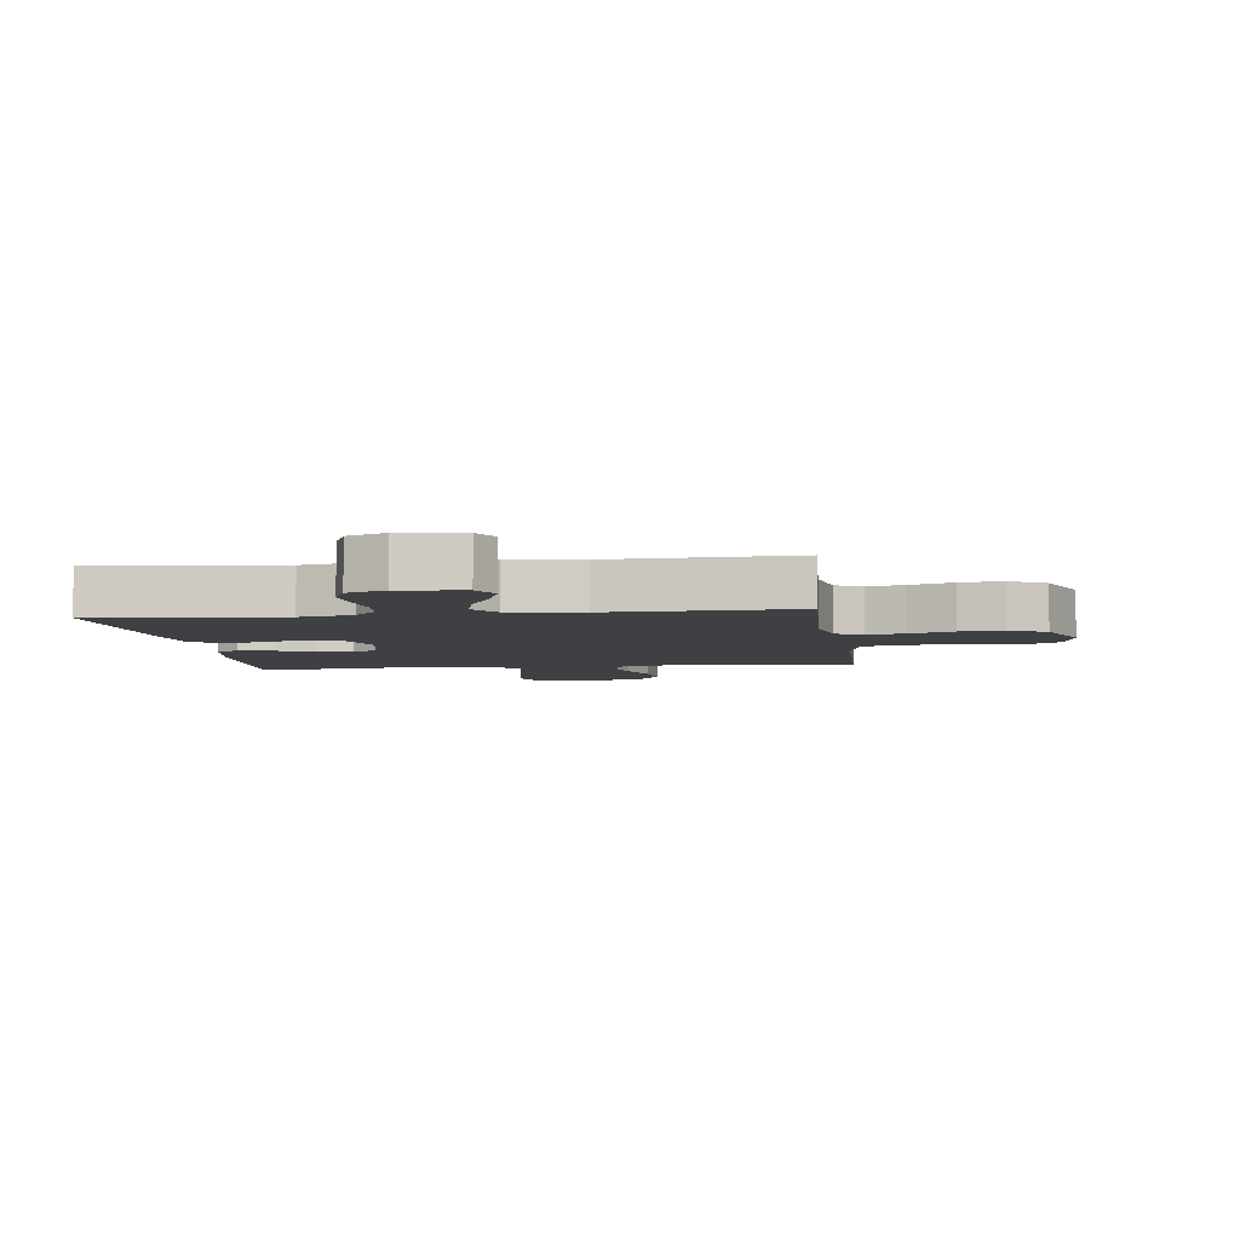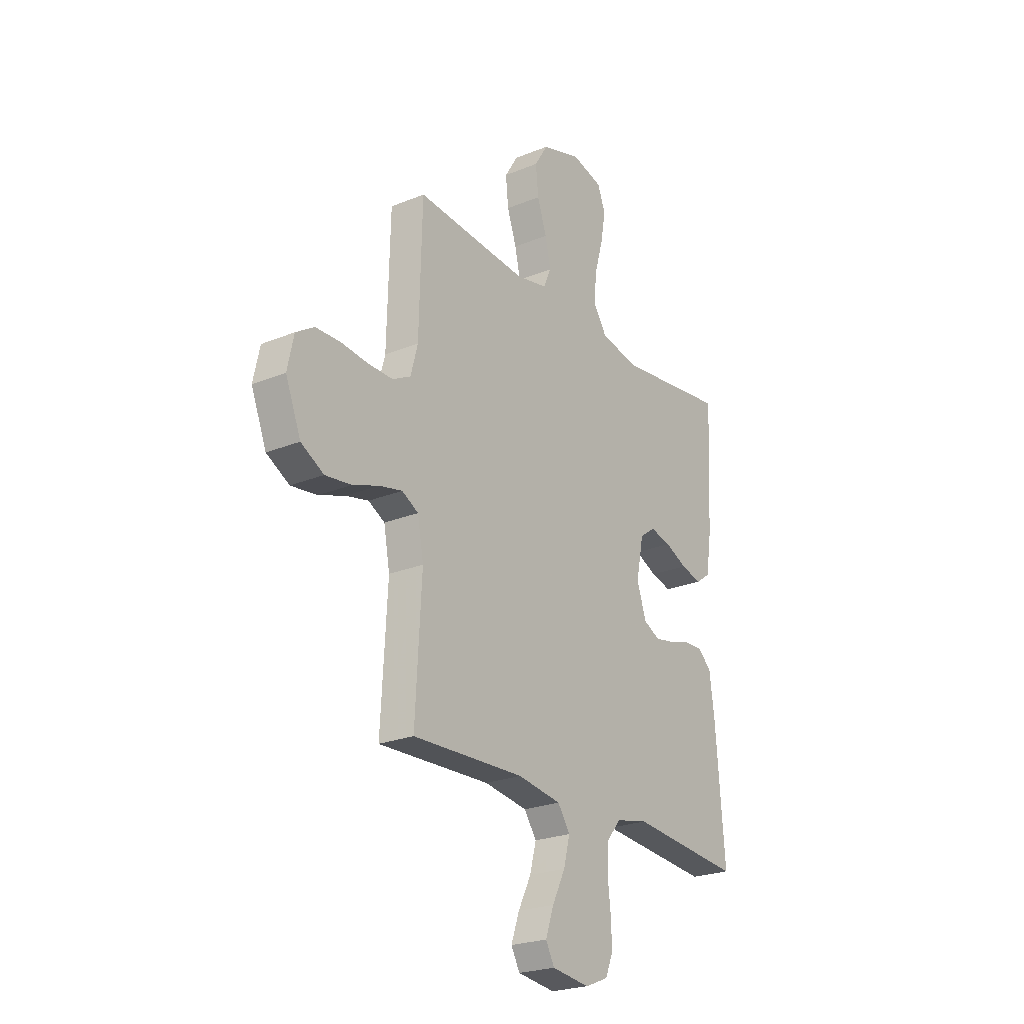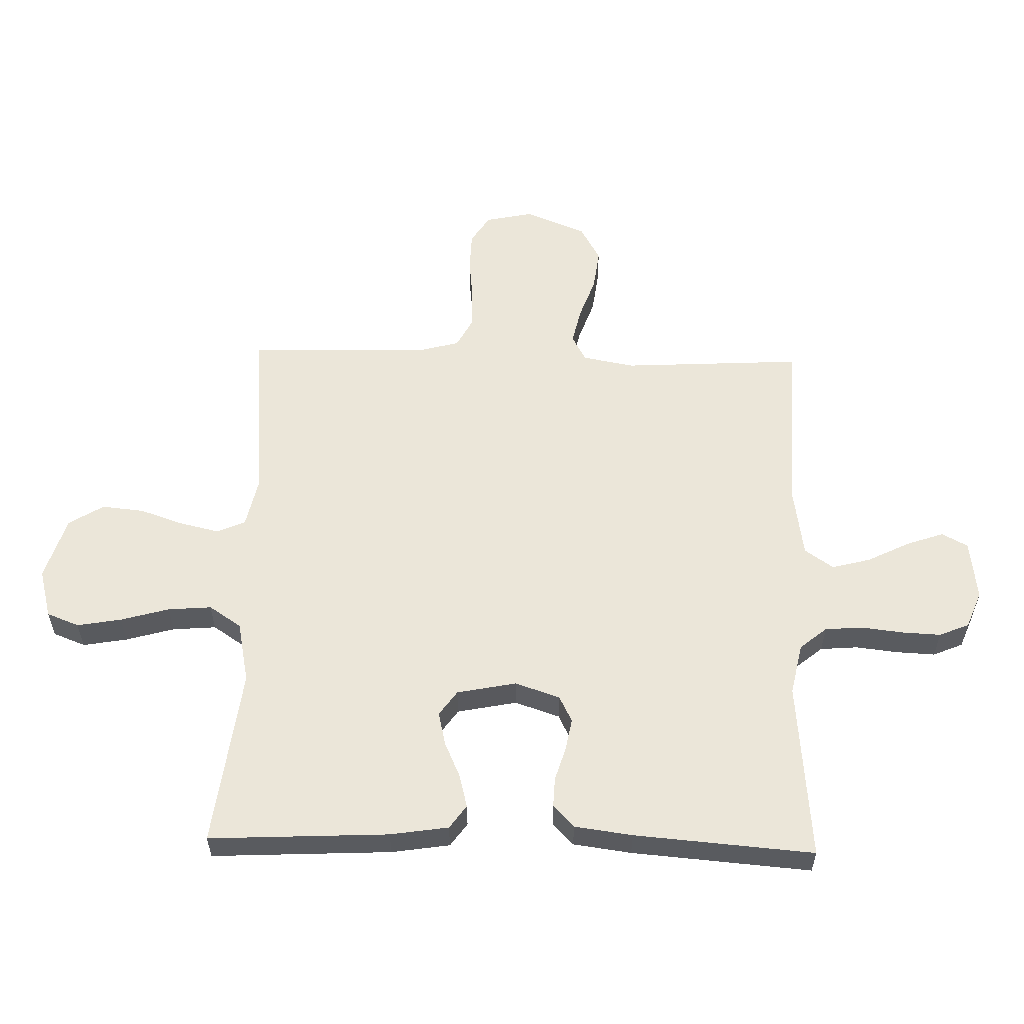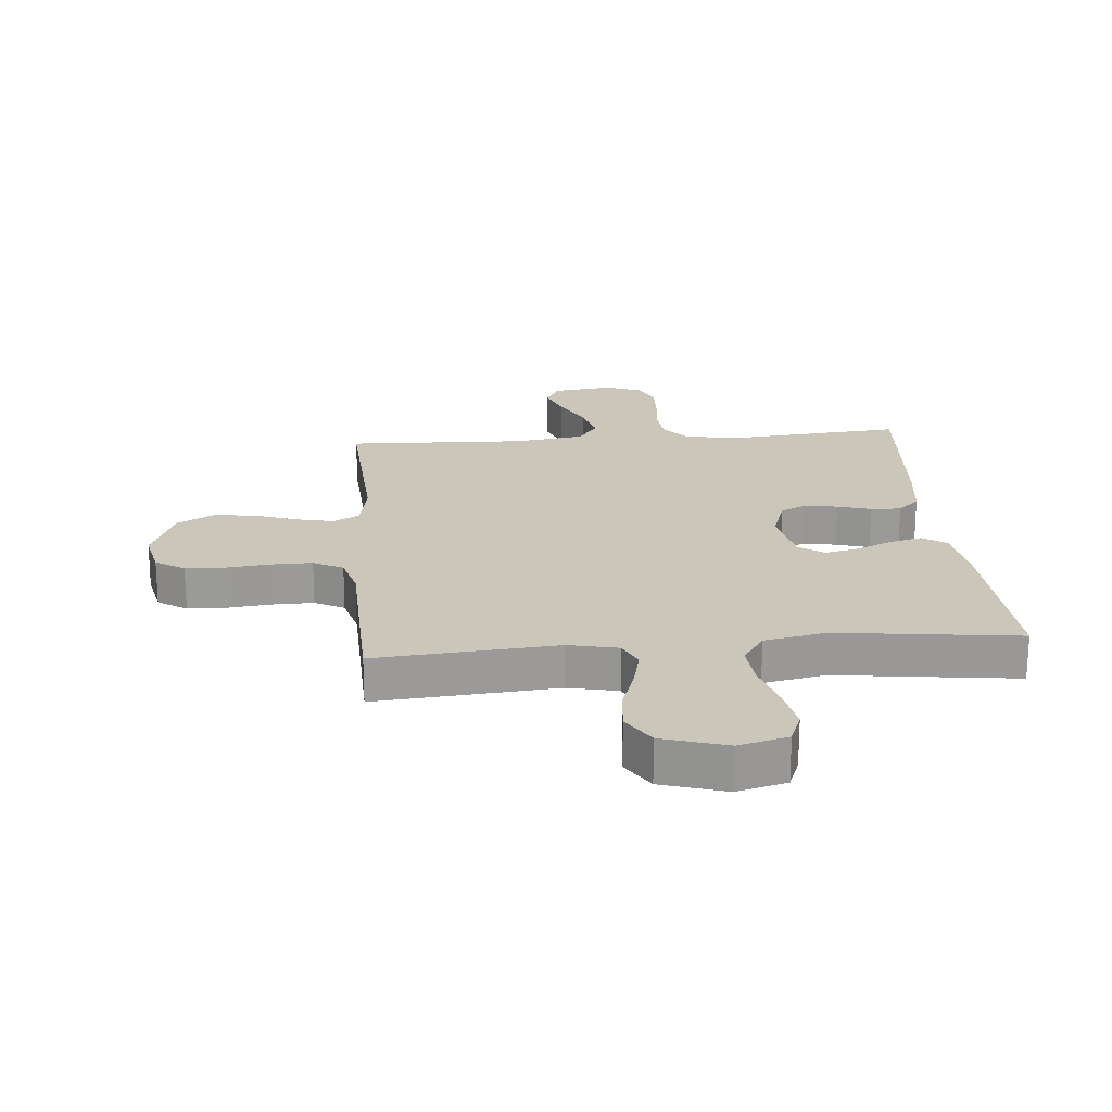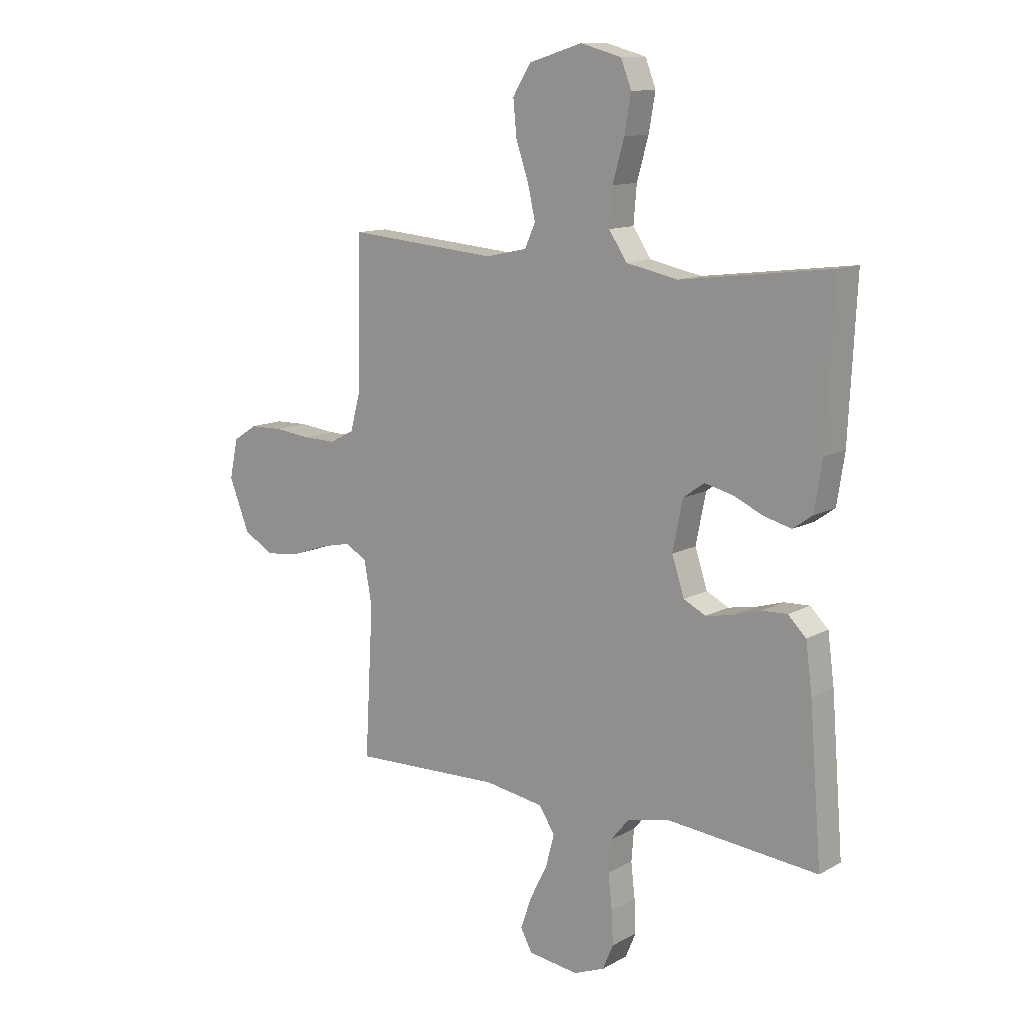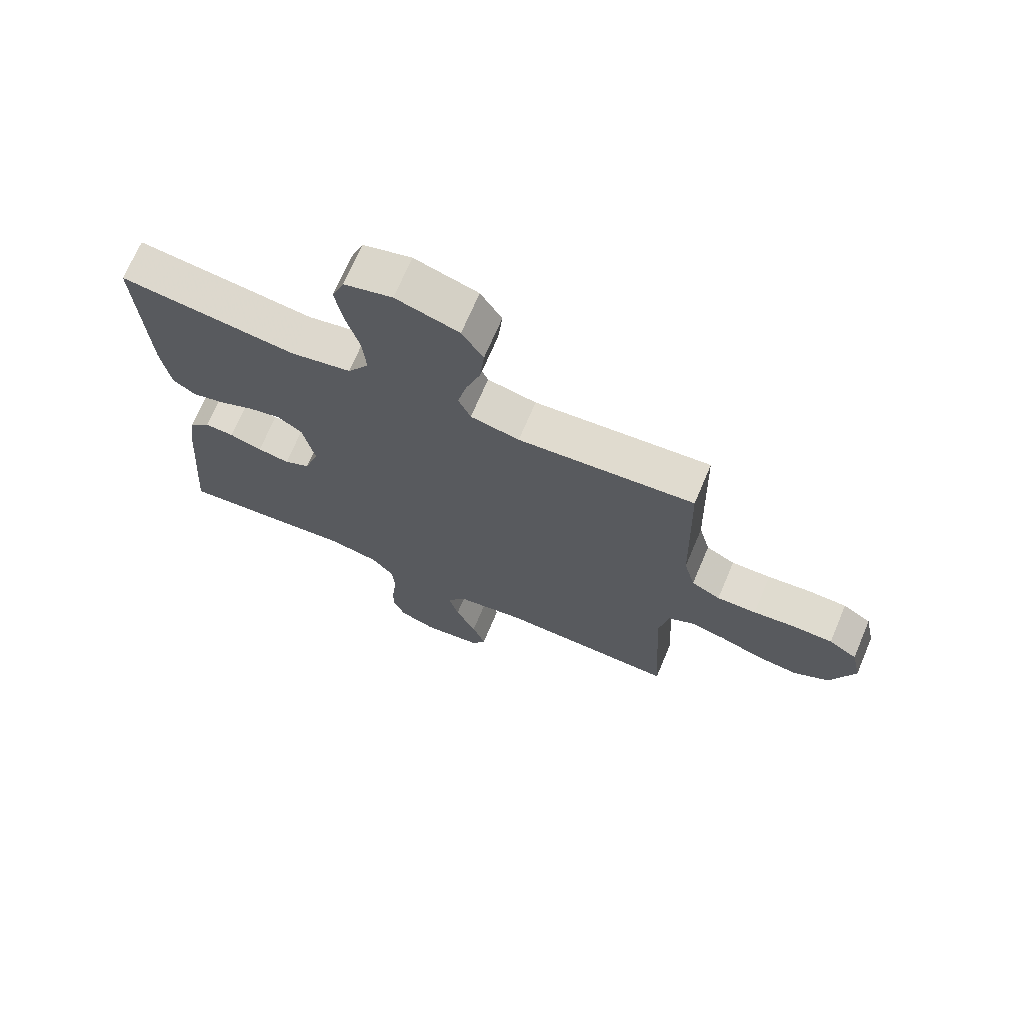
<metadata>
{"format":"obj","ext":"obj","renderer":"f3d","projection":"perspective","resolution":1024,"background":"white","views":[{"elev":-5.1,"azim":-172.5,"up":"+Y"},{"elev":-23.8,"azim":-55.5,"up":"+Z"},{"elev":57.2,"azim":91.5,"up":"+Y"},{"elev":21.1,"azim":-4.9,"up":"+Y"},{"elev":12.2,"azim":38.3,"up":"+Z"},{"elev":70.2,"azim":-157.0,"up":"+Z"}]}
</metadata>
<code>
v -0.5 0.07 -0.5
v -0.483 0.07 -0.2
v -0.499 0.07 -0.113
v -0.543 0.07 -0.089
v -0.605 0.07 -0.103
v -0.675 0.07 -0.128
v -0.745 0.07 -0.137
v -0.806 0.07 -0.103
v -0.847 0.07 0
v -0.83 0.07 0.079
v -0.782 0.07 0.11
v -0.716 0.07 0.112
v -0.643 0.07 0.104
v -0.576 0.07 0.103
v -0.527 0.07 0.129
v -0.508 0.07 0.2
v -0.5 0.07 0.5
v -0.2 0.07 0.475
v -0.117 0.07 0.493
v -0.096 0.07 0.54
v -0.111 0.07 0.606
v -0.136 0.07 0.679
v -0.143 0.07 0.75
v -0.107 0.07 0.808
v 0 0.07 0.841
v 0.082 0.07 0.819
v 0.103 0.07 0.765
v 0.09 0.07 0.691
v 0.067 0.07 0.61
v 0.061 0.07 0.537
v 0.097 0.07 0.483
v 0.2 0.07 0.462
v 0.5 0.07 0.5
v 0.485 0.07 0.2
v 0.47 0.07 0.103
v 0.431 0.07 0.075
v 0.376 0.07 0.089
v 0.316 0.07 0.116
v 0.26 0.07 0.129
v 0.218 0.07 0.099
v 0.198 0.07 0
v 0.223 0.07 -0.075
v 0.267 0.07 -0.097
v 0.321 0.07 -0.087
v 0.377 0.07 -0.07
v 0.427 0.07 -0.068
v 0.463 0.07 -0.103
v 0.476 0.07 -0.2
v 0.5 0.07 -0.5
v 0.2 0.07 -0.473
v 0.114 0.07 -0.491
v 0.077 0.07 -0.536
v 0.072 0.07 -0.599
v 0.08 0.07 -0.669
v 0.083 0.07 -0.734
v 0.062 0.07 -0.784
v 0 0.07 -0.809
v -0.101 0.07 -0.796
v -0.124 0.07 -0.753
v -0.102 0.07 -0.69
v -0.067 0.07 -0.62
v -0.05 0.07 -0.555
v -0.083 0.07 -0.507
v -0.2 0.07 -0.489
v -0.5 0 -0.5
v -0.483 0 -0.2
v -0.499 0 -0.113
v -0.543 0 -0.089
v -0.605 0 -0.103
v -0.675 0 -0.128
v -0.745 0 -0.137
v -0.806 0 -0.103
v -0.847 0 0
v -0.83 0 0.079
v -0.782 0 0.11
v -0.716 0 0.112
v -0.643 0 0.104
v -0.576 0 0.103
v -0.527 0 0.129
v -0.508 0 0.2
v -0.5 0 0.5
v -0.2 0 0.475
v -0.117 0 0.493
v -0.096 0 0.54
v -0.111 0 0.606
v -0.136 0 0.679
v -0.143 0 0.75
v -0.107 0 0.808
v 0 0 0.841
v 0.082 0 0.819
v 0.103 0 0.765
v 0.09 0 0.691
v 0.067 0 0.61
v 0.061 0 0.537
v 0.097 0 0.483
v 0.2 0 0.462
v 0.5 0 0.5
v 0.485 0 0.2
v 0.47 0 0.103
v 0.431 0 0.075
v 0.376 0 0.089
v 0.316 0 0.116
v 0.26 0 0.129
v 0.218 0 0.099
v 0.198 0 0
v 0.223 0 -0.075
v 0.267 0 -0.097
v 0.321 0 -0.087
v 0.377 0 -0.07
v 0.427 0 -0.068
v 0.463 0 -0.103
v 0.476 0 -0.2
v 0.5 0 -0.5
v 0.2 0 -0.473
v 0.114 0 -0.491
v 0.077 0 -0.536
v 0.072 0 -0.599
v 0.08 0 -0.669
v 0.083 0 -0.734
v 0.062 0 -0.784
v 0 0 -0.809
v -0.101 0 -0.796
v -0.124 0 -0.753
v -0.102 0 -0.69
v -0.067 0 -0.62
v -0.05 0 -0.555
v -0.083 0 -0.507
v -0.2 0 -0.489
f 59 60 61
f 58 59 61
f 57 58 61
f 56 57 61
f 55 56 61
f 54 55 61
f 53 54 61
f 52 53 61 62
f 51 52 62 63
f 48 49 50
f 47 48 50
f 46 47 50
f 45 46 50
f 44 45 50
f 51 63 64
f 50 51 64
f 44 50 64
f 43 44 64
f 36 37 38
f 35 36 38
f 34 35 38
f 33 34 38
f 32 33 38
f 31 32 38 39
f 30 31 39 40
f 27 28 29
f 26 27 29
f 25 26 29
f 24 25 29
f 23 24 29
f 22 23 29
f 21 22 29
f 20 21 29 30
f 30 40 41
f 20 30 41
f 19 20 41
f 16 17 18
f 19 41 42
f 18 19 42
f 16 18 42
f 15 16 42
f 11 12 13
f 10 11 13
f 9 10 13
f 8 9 13
f 7 8 13
f 6 7 13
f 5 6 13
f 4 5 13 14
f 64 1 2
f 43 64 2
f 42 43 2
f 14 15 42
f 4 14 42
f 3 4 42
f 2 3 42
f 125 124 123
f 125 123 122
f 125 122 121
f 125 121 120
f 125 120 119
f 125 119 118
f 125 118 117
f 126 125 117 116
f 127 126 116 115
f 114 113 112
f 114 112 111
f 114 111 110
f 114 110 109
f 114 109 108
f 128 127 115
f 128 115 114
f 128 114 108
f 128 108 107
f 102 101 100
f 102 100 99
f 102 99 98
f 102 98 97
f 102 97 96
f 103 102 96 95
f 104 103 95 94
f 93 92 91
f 93 91 90
f 93 90 89
f 93 89 88
f 93 88 87
f 93 87 86
f 93 86 85
f 94 93 85 84
f 105 104 94
f 105 94 84
f 105 84 83
f 82 81 80
f 106 105 83
f 106 83 82
f 106 82 80
f 106 80 79
f 77 76 75
f 77 75 74
f 77 74 73
f 77 73 72
f 77 72 71
f 77 71 70
f 77 70 69
f 78 77 69 68
f 66 65 128
f 66 128 107
f 66 107 106
f 106 79 78
f 106 78 68
f 106 68 67
f 106 67 66
f 1 65 66 2
f 2 66 67 3
f 3 67 68 4
f 4 68 69 5
f 5 69 70 6
f 6 70 71 7
f 7 71 72 8
f 8 72 73 9
f 9 73 74 10
f 10 74 75 11
f 11 75 76 12
f 12 76 77 13
f 13 77 78 14
f 14 78 79 15
f 15 79 80 16
f 16 80 81 17
f 17 81 82 18
f 18 82 83 19
f 19 83 84 20
f 20 84 85 21
f 21 85 86 22
f 22 86 87 23
f 23 87 88 24
f 24 88 89 25
f 25 89 90 26
f 26 90 91 27
f 27 91 92 28
f 28 92 93 29
f 29 93 94 30
f 30 94 95 31
f 31 95 96 32
f 32 96 97 33
f 33 97 98 34
f 34 98 99 35
f 35 99 100 36
f 36 100 101 37
f 37 101 102 38
f 38 102 103 39
f 39 103 104 40
f 40 104 105 41
f 41 105 106 42
f 42 106 107 43
f 43 107 108 44
f 44 108 109 45
f 45 109 110 46
f 46 110 111 47
f 47 111 112 48
f 48 112 113 49
f 49 113 114 50
f 50 114 115 51
f 51 115 116 52
f 52 116 117 53
f 53 117 118 54
f 54 118 119 55
f 55 119 120 56
f 56 120 121 57
f 57 121 122 58
f 58 122 123 59
f 59 123 124 60
f 60 124 125 61
f 61 125 126 62
f 62 126 127 63
f 63 127 128 64
f 64 128 65 1

</code>
